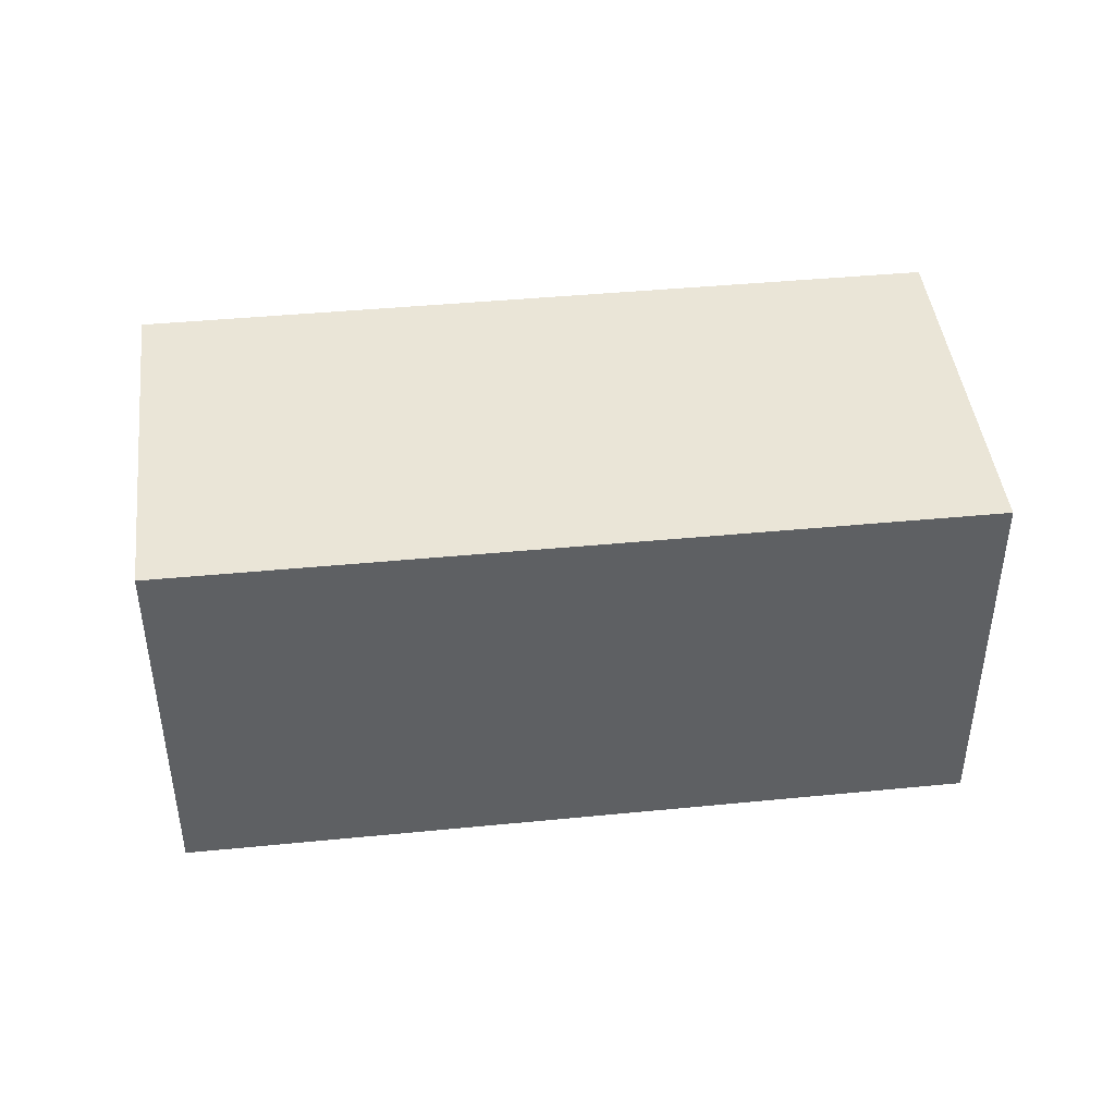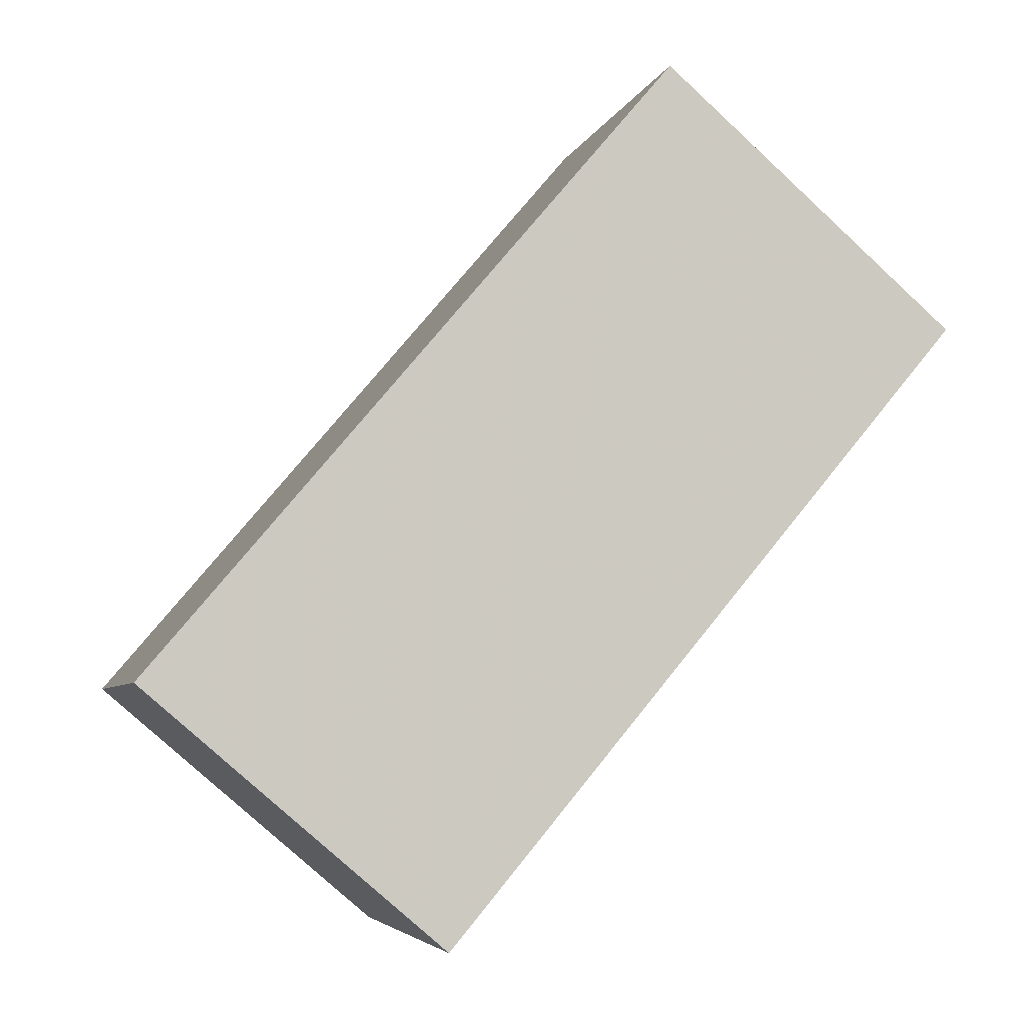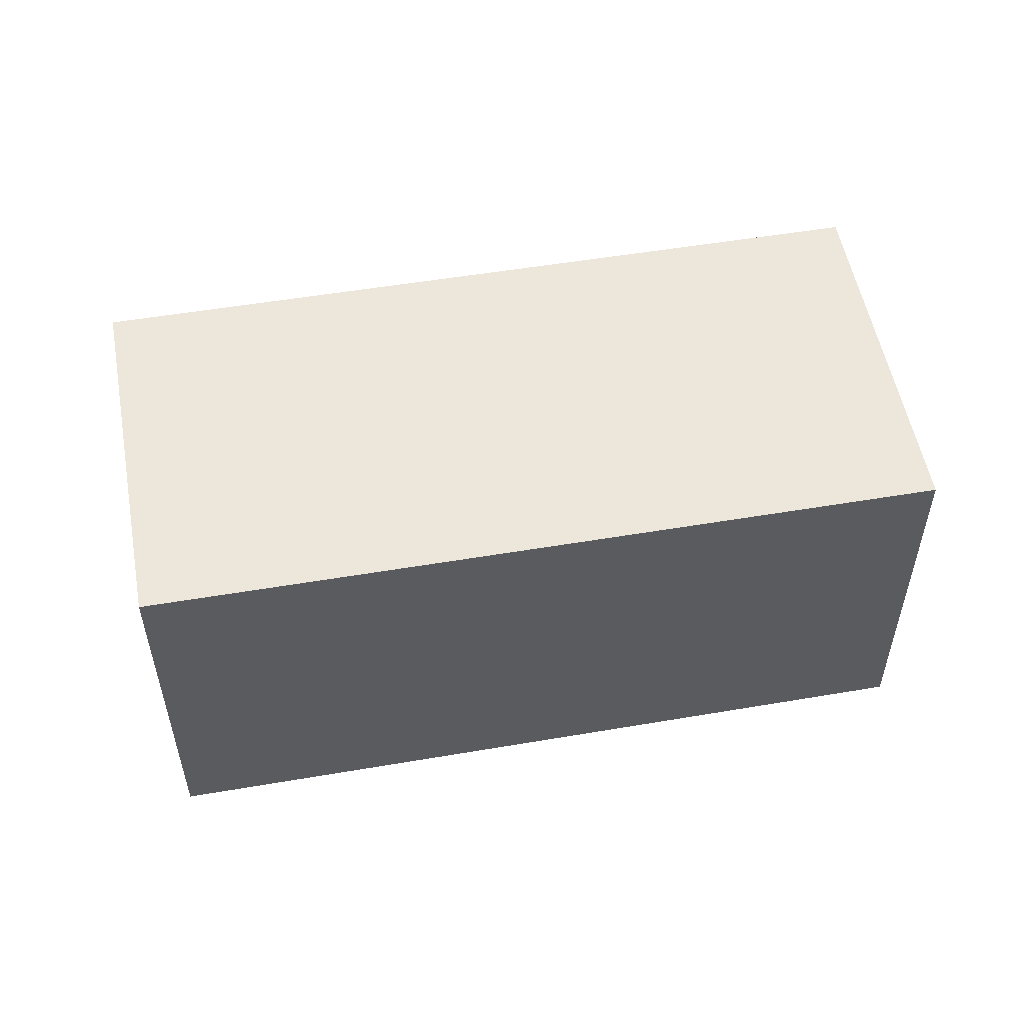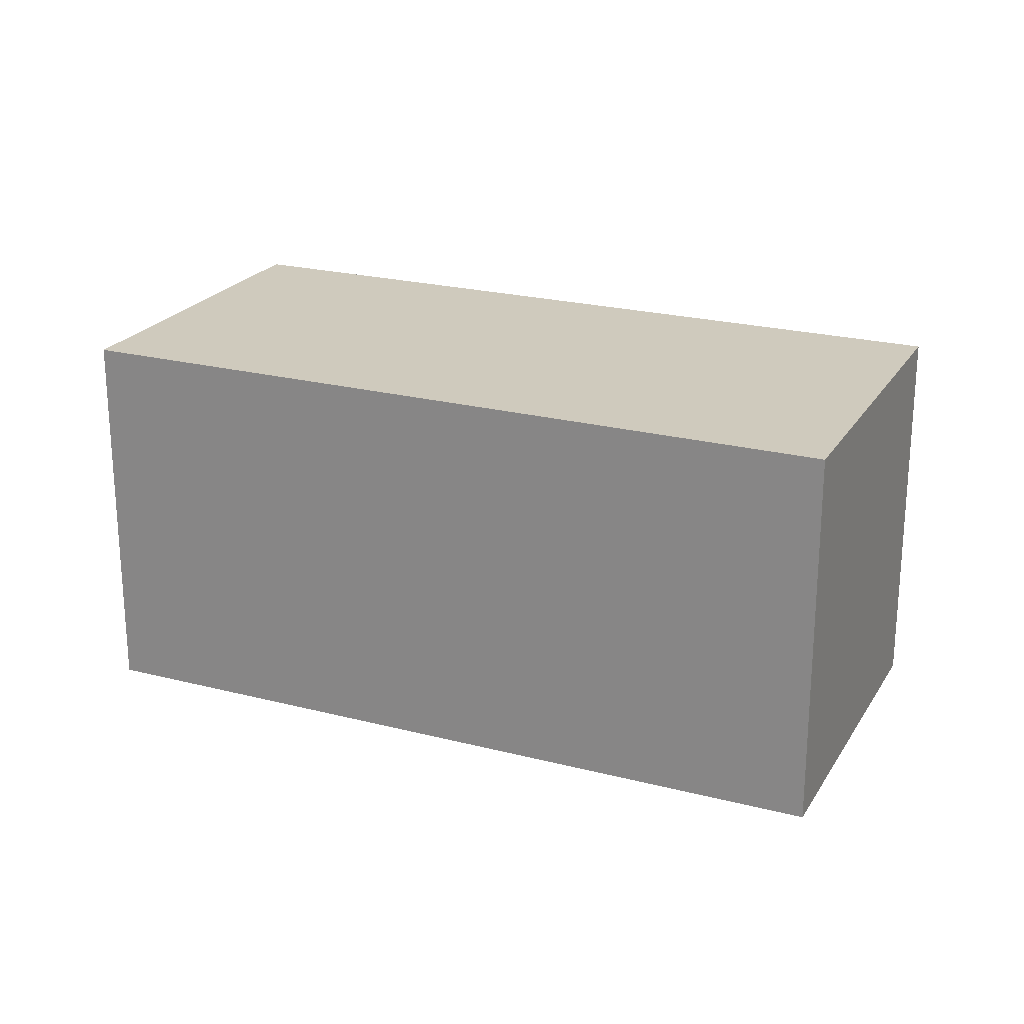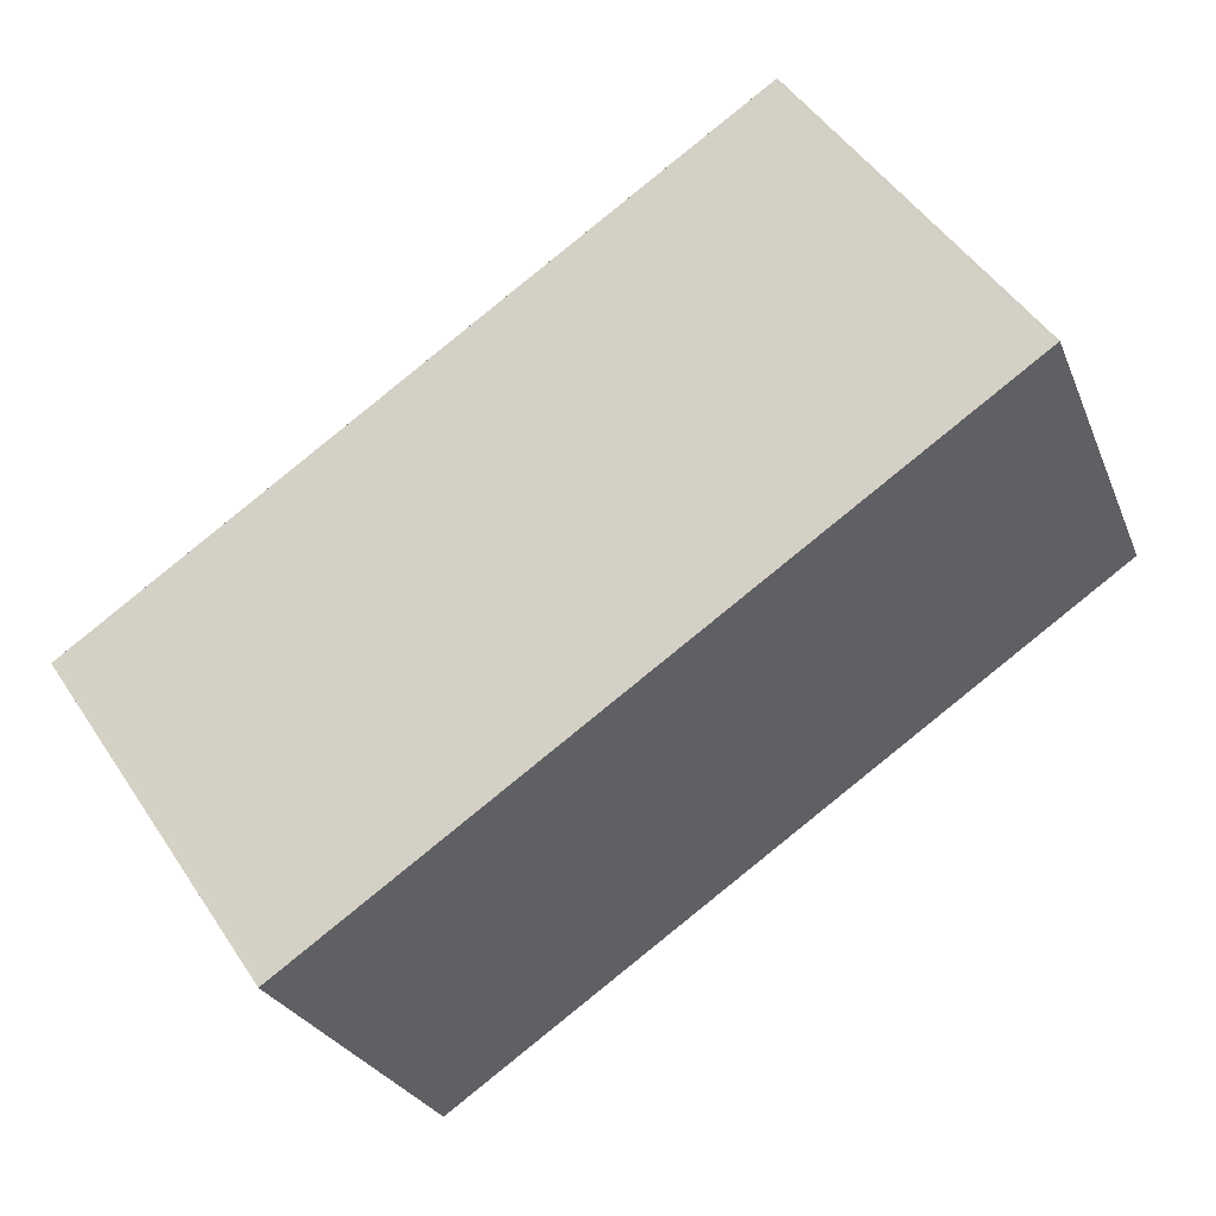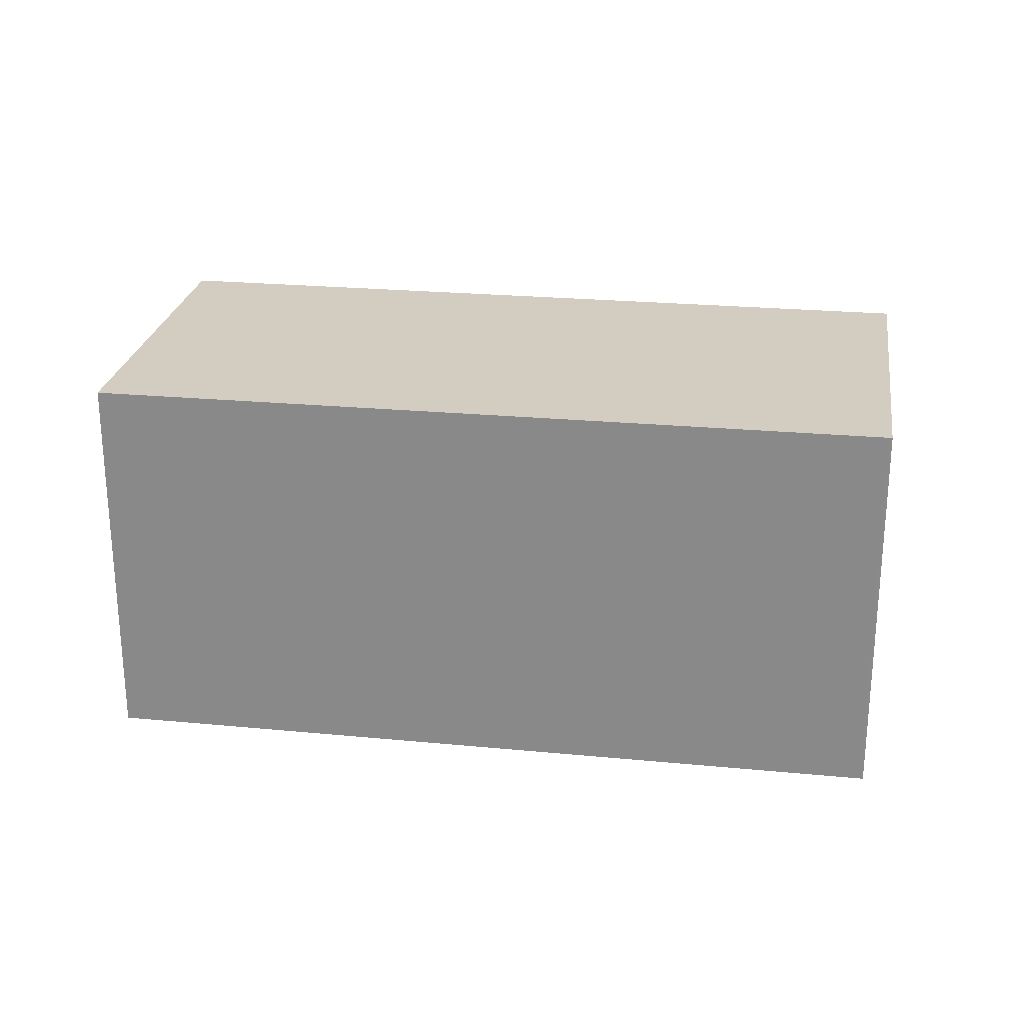
<metadata>
{"format":"obj","ext":"obj","renderer":"f3d","projection":"perspective","resolution":1024,"background":"white","views":[{"elev":43.8,"azim":-163.7,"up":"+Z"},{"elev":-77.9,"azim":47.3,"up":"+Y"},{"elev":53.9,"azim":-167.4,"up":"+Z"},{"elev":22.3,"azim":-133.0,"up":"+Z"},{"elev":49.9,"azim":-32.5,"up":"+Y"},{"elev":25.2,"azim":31.8,"up":"+Z"}]}
</metadata>
<code>
v -1542 -2328 2.148
v -1538 -2327 2.161
v -1537 -2329 2.178
v -1541 -2330 2.164
v -1538 -2327 2.161
v -1537 -2329 2.177
v -1538 -2327 2.162
v -1538 -2327 2.162
v -1542 -2329 2.148
v -1542 -2328 2.148
v -1542 -2328 2.148
v -1541 -2330 2.164
v -1541 -2330 2.163
v -1537 -2329 2.177
v -1541 -2330 2.163
v -1537 -2329 2.177
v -1542 -2328 2.148
v -1542 -2328 2.148
v -1542 -2328 0
v -1542 -2328 0
v -1538 -2327 2.162
v -1538 -2327 2.161
v -1538 -2327 -4.441e-16
v -1538 -2327 0
v -1537 -2329 2.177
v -1537 -2329 2.178
v -1537 -2329 0
v -1537 -2329 0
v -1541 -2330 2.163
v -1541 -2330 2.164
v -1541 -2330 0
v -1541 -2330 0
v -1538 -2327 2.161
v -1538 -2327 2.161
v -1538 -2327 0
v -1538 -2327 -4.441e-16
v -1541 -2330 2.164
v -1537 -2329 2.177
v -1537 -2329 0
v -1541 -2330 0
v -1537 -2329 2.177
v -1538 -2327 2.162
v -1538 -2327 0
v -1537 -2329 -4.441e-16
v -1542 -2328 2.148
v -1542 -2329 2.148
v -1542 -2329 0
v -1542 -2328 0
v -1538 -2327 2.161
v -1542 -2328 2.148
v -1542 -2328 0
v -1538 -2327 0
v -1541 -2330 2.164
v -1541 -2330 2.164
v -1541 -2330 0
v -1541 -2330 0
v -1542 -2329 2.148
v -1541 -2330 2.163
v -1541 -2330 0
v -1542 -2329 0
v -1537 -2329 2.178
v -1537 -2329 2.177
v -1537 -2329 -4.441e-16
v -1537 -2329 0
v -1542 -2328 0
v -1538 -2327 0
v -1537 -2329 0
v -1541 -2330 0
f 13 12 4 15
f 16 3 6 14
f 7 5 2 8
f 11 9 1 10
f 10 5 7 11
f 14 6 12 13
f 13 11 7 14
f 15 9 11 13
f 14 7 8 16
f 18 19 20 17
f 22 23 24 21
f 26 27 28 25
f 30 31 32 29
f 34 35 36 33
f 38 39 40 37
f 42 43 44 41
f 46 47 48 45
f 50 51 52 49
f 54 55 56 53
f 58 59 60 57
f 62 63 64 61
f 66 67 68 65

</code>
